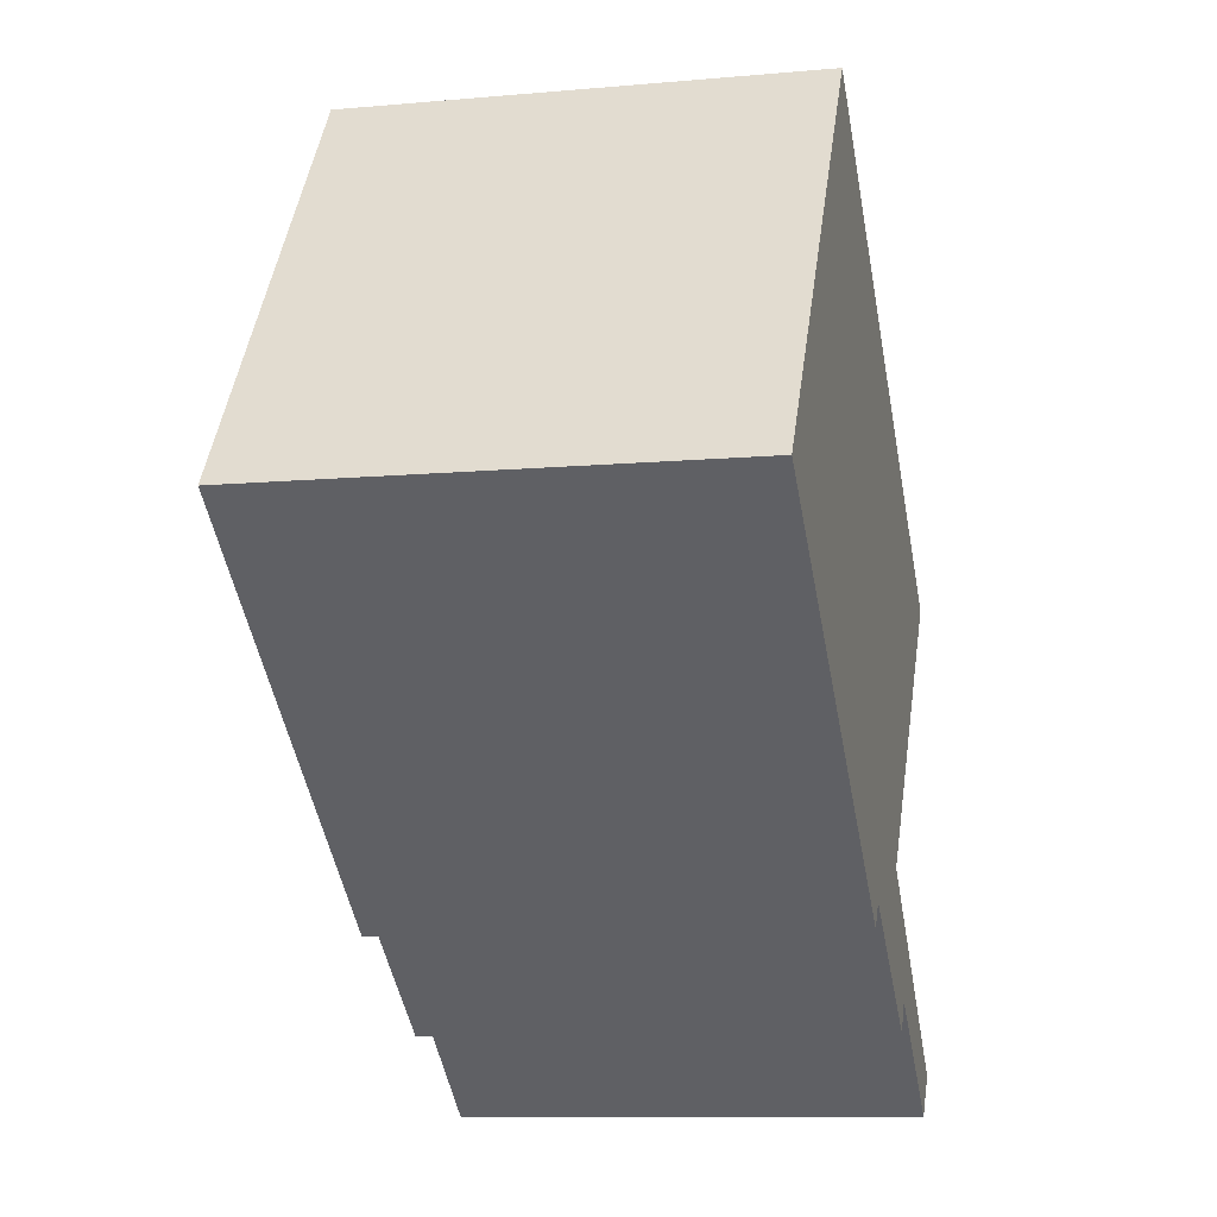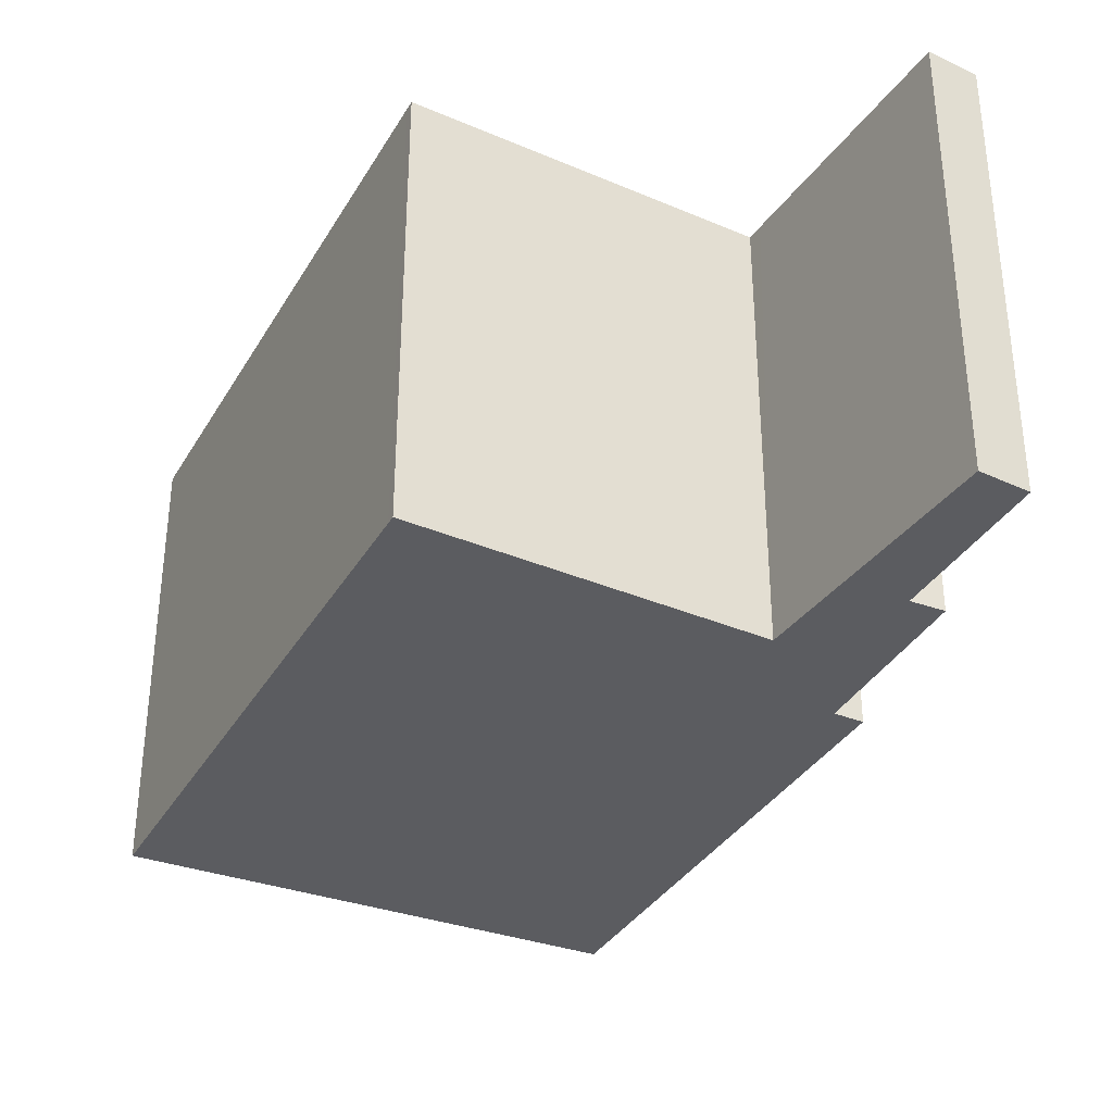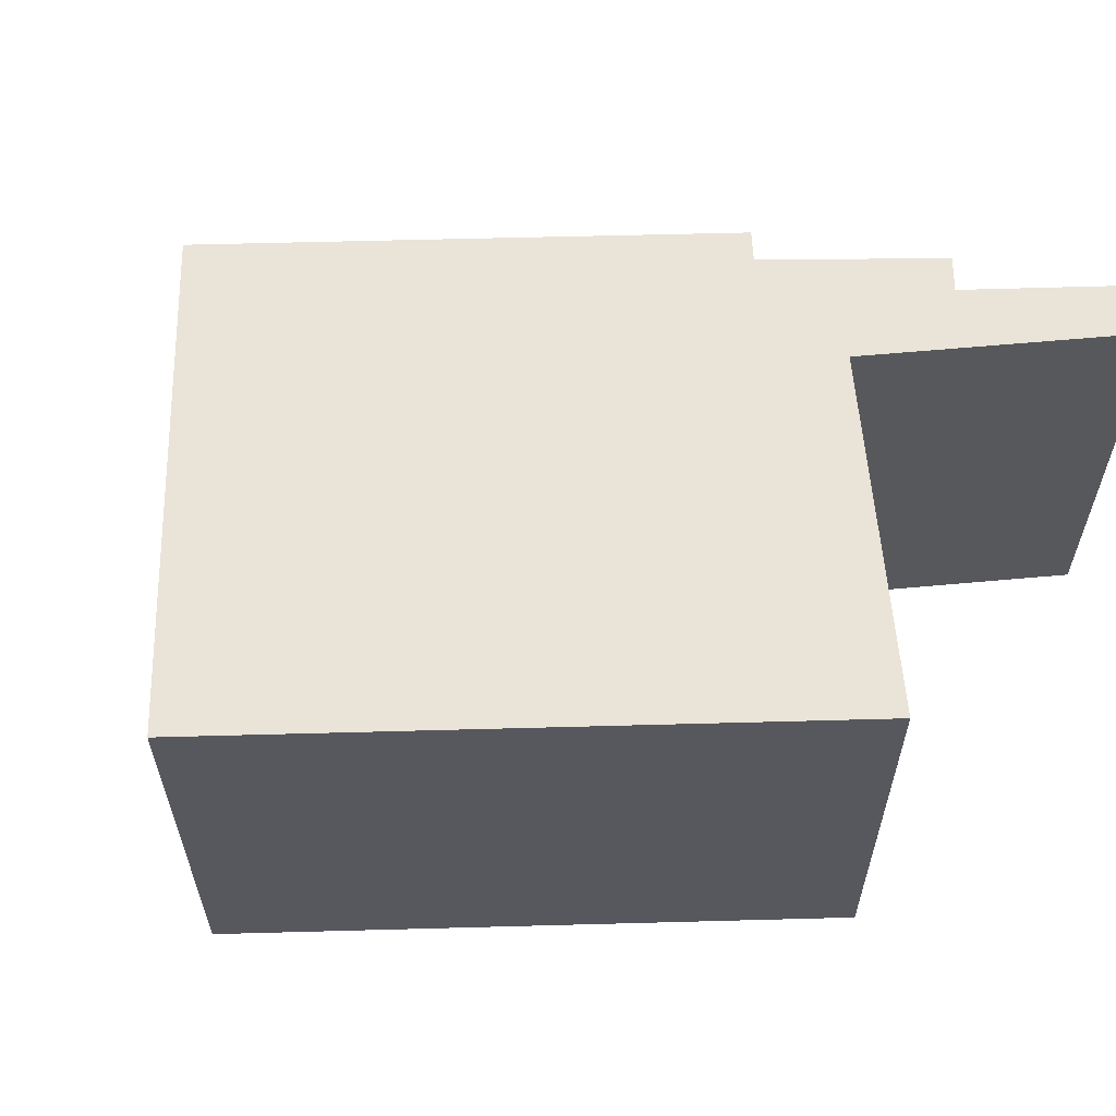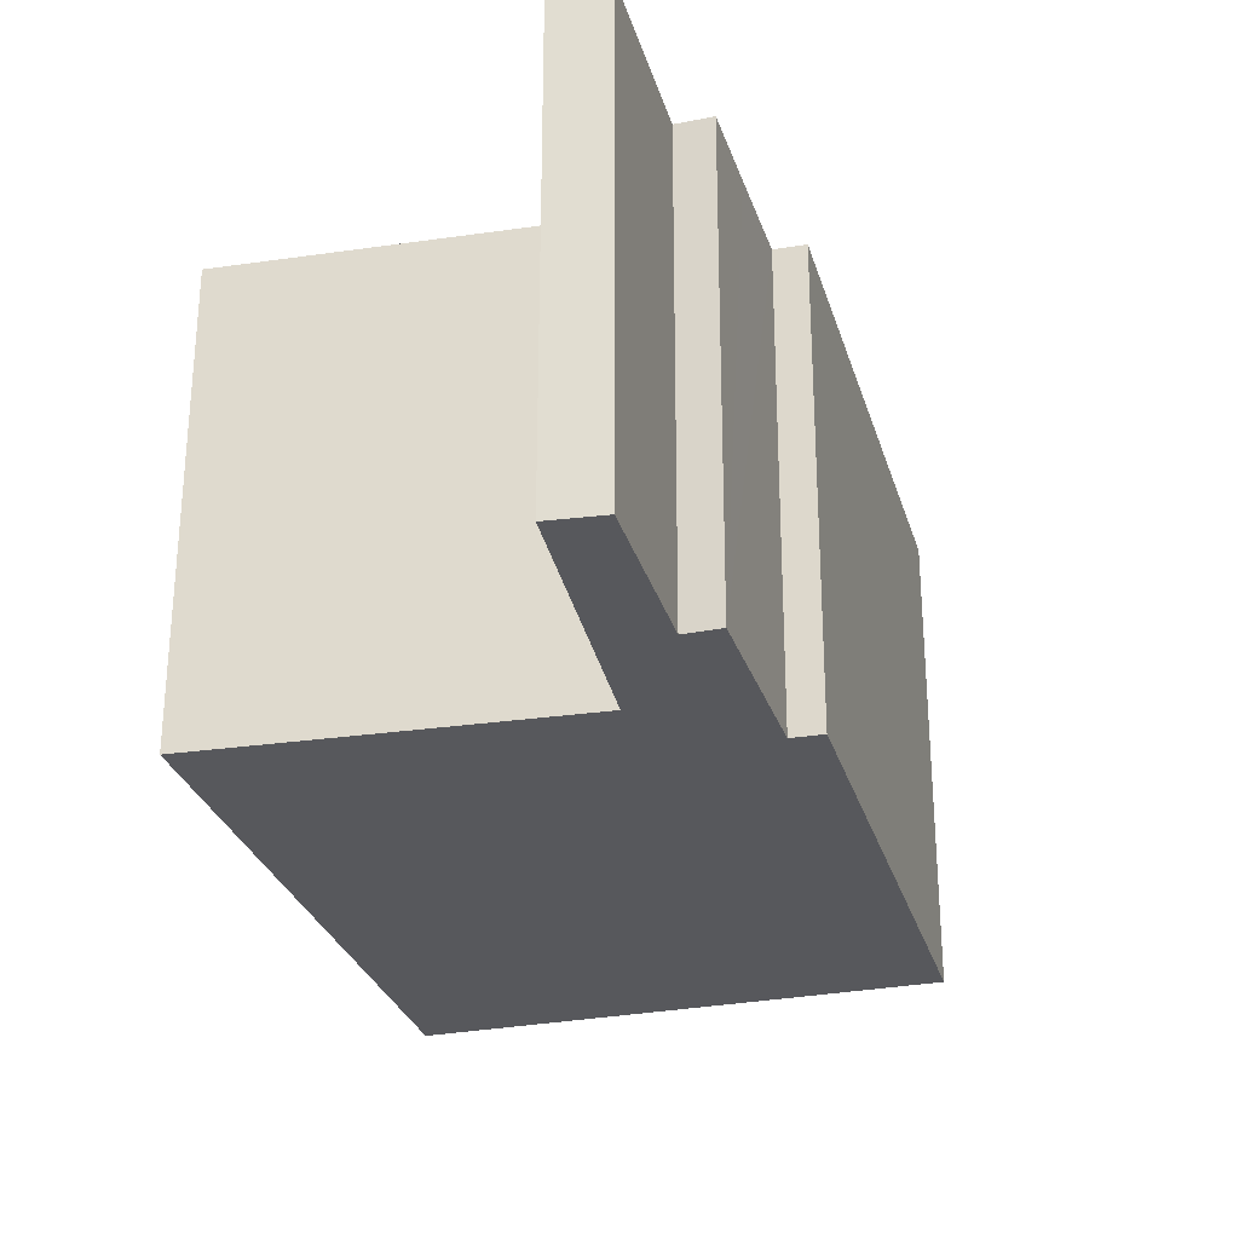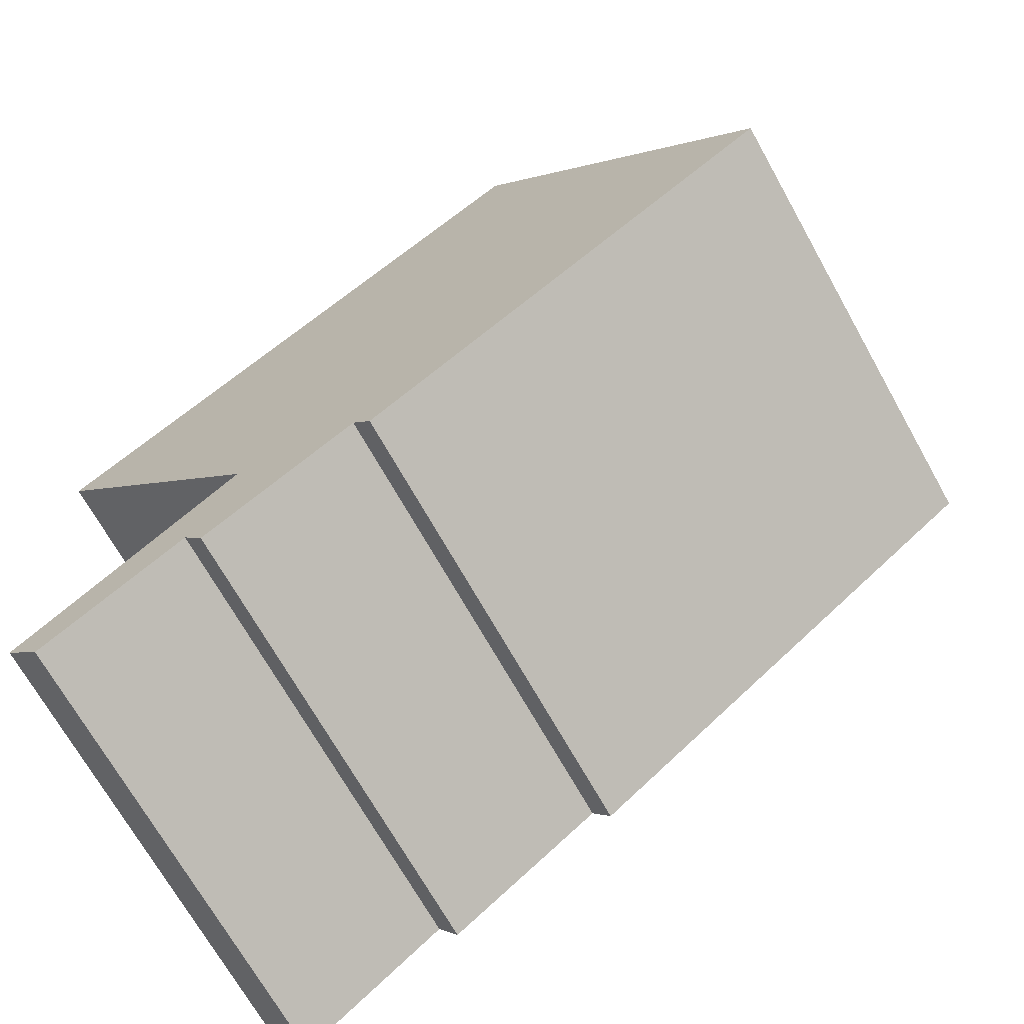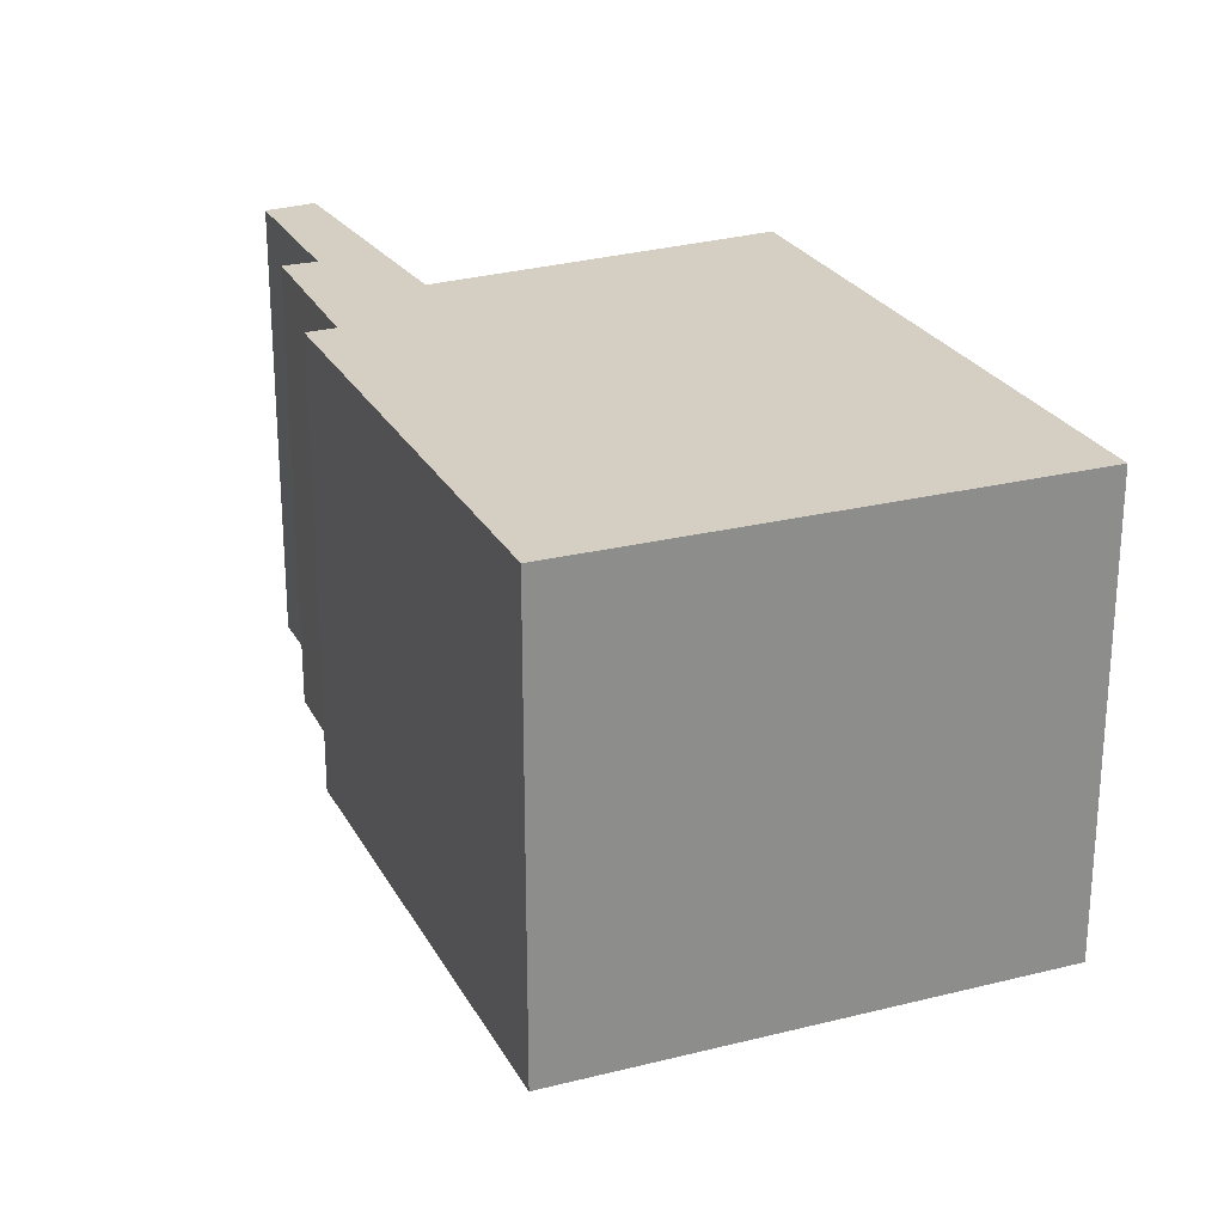
<metadata>
{"format":"obj","ext":"obj","renderer":"f3d","projection":"perspective","resolution":1024,"background":"white","views":[{"elev":-10.1,"azim":-77.1,"up":"+Z"},{"elev":-34.7,"azim":100.4,"up":"+Y"},{"elev":60.9,"azim":35.4,"up":"+Y"},{"elev":-28.8,"azim":142.3,"up":"+Y"},{"elev":-70.1,"azim":-150.7,"up":"+Z"},{"elev":25.5,"azim":-75.8,"up":"+Y"}]}
</metadata>
<code>
v  2.972 4.582 4.072
v  4.225 4.582 -3.176
v  0 4.582 2.806e-16
v  4.415 4.582 -2.936
v  5.21 4.582 -3.507
v  5.905 4.582 -4.007
v  6.112 4.582 -3.72
v  5.713 4.582 -2.534
v  7.485 4.582 -4.76
v  7.212 4.582 -0.764
v  7.985 4.582 0.296
v  8.061 4.582 0.239
v  7.842 4.582 -4.368
v  5.84 4.582 -2.643
v  4.225 1.945e-16 -3.176
v  0 0 0
v  7.485 2.915e-16 -4.76
v  6.112 2.278e-16 -3.72
v  5.905 2.454e-16 -4.007
v  4.415 1.798e-16 -2.936
v  5.21 2.147e-16 -3.507
v  2.972 -2.493e-16 4.072
v  7.985 -1.812e-17 0.296
v  8.061 -1.463e-17 0.239
v  5.713 1.552e-16 -2.534
v  7.842 2.675e-16 -4.368
v  5.84 1.618e-16 -2.643
v  7.212 4.678e-17 -0.764
g defaultobject
f 1 2 3
f 2 1 4
f 4 1 5
f 5 1 6
f 6 1 7
f 7 1 8
f 7 8 9
f 8 1 10
f 10 1 11
f 10 11 12
f 8 13 9
f 13 8 14
f 15 3 2
f 3 15 16
f 17 7 9
f 7 17 18
f 19 5 6
f 5 19 4
f 4 19 20
f 20 19 21
f 16 1 3
f 1 16 22
f 22 11 1
f 11 22 23
f 11 23 12
f 12 23 24
f 25 14 8
f 14 25 13
f 13 25 26
f 26 25 27
f 24 10 12
f 10 24 8
f 8 24 25
f 25 24 28
f 26 9 13
f 9 26 17
f 18 6 7
f 6 18 19
f 20 2 4
f 2 20 15
f 26 18 17
f 18 26 27
f 18 27 21
f 21 27 20
f 20 27 25
f 20 25 28
f 20 16 15
f 16 20 28
f 16 28 24
f 16 24 23
f 16 23 22
f 21 19 18

</code>
